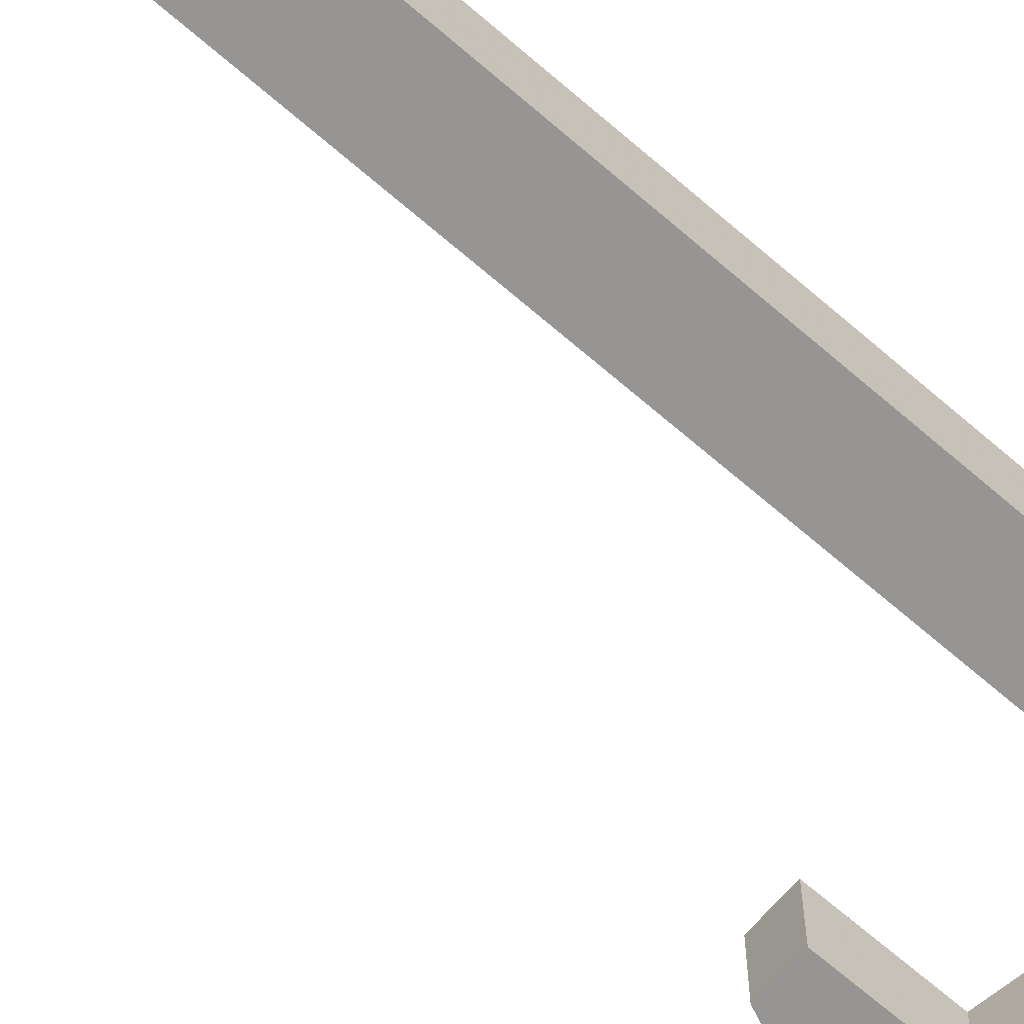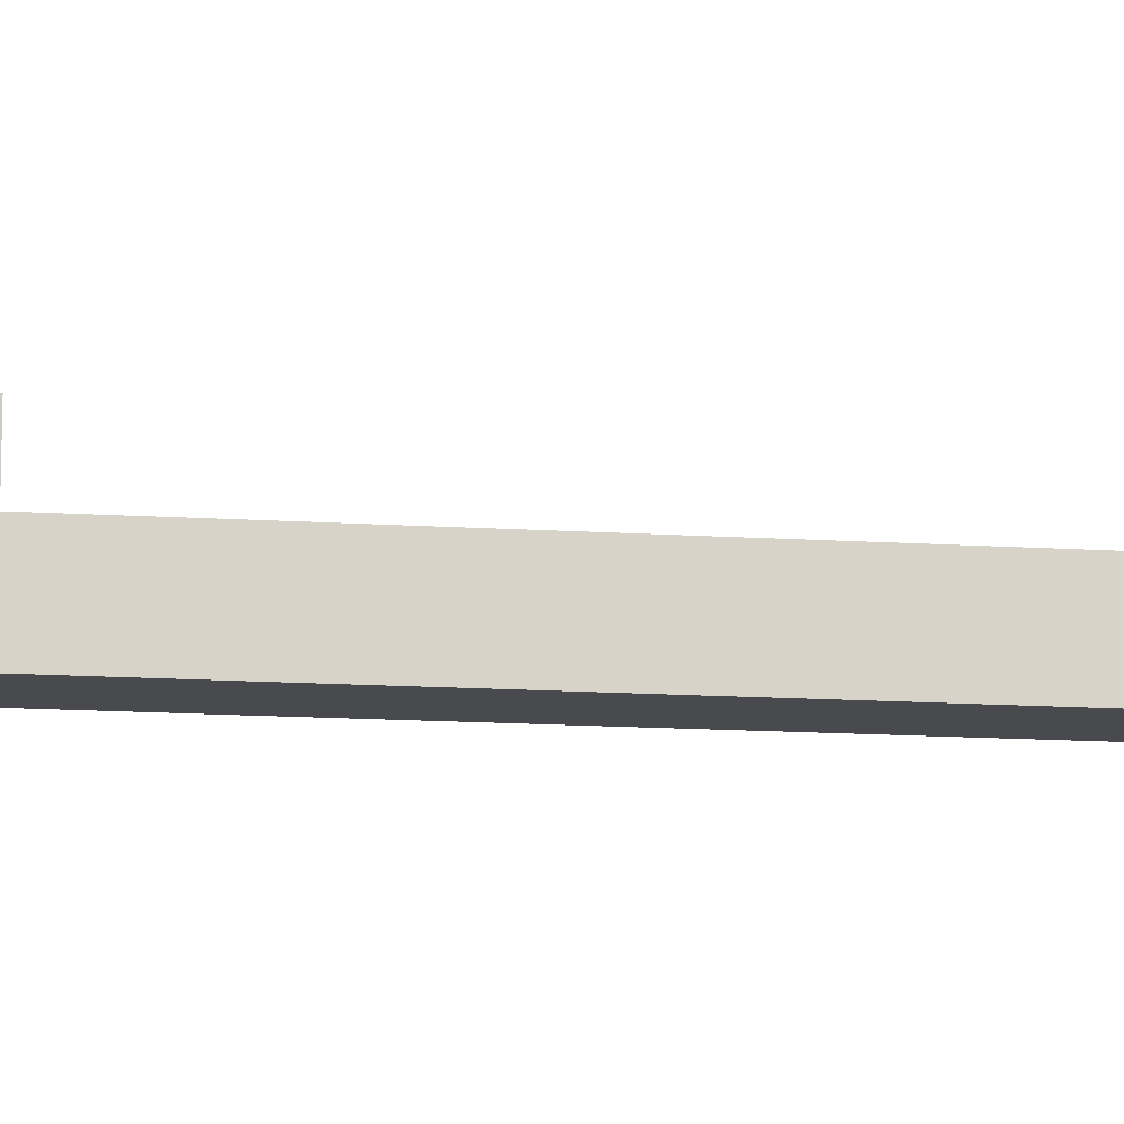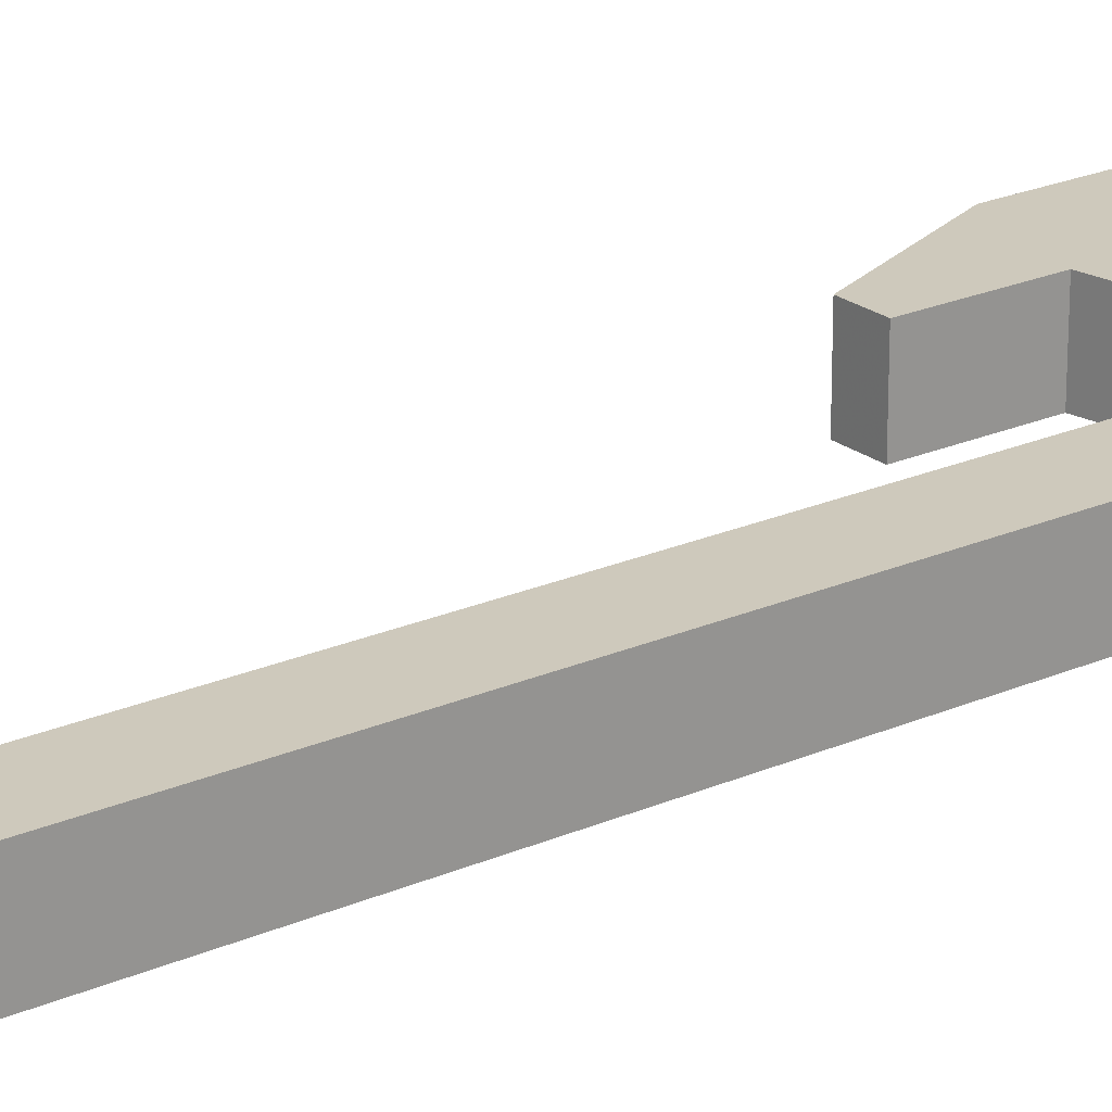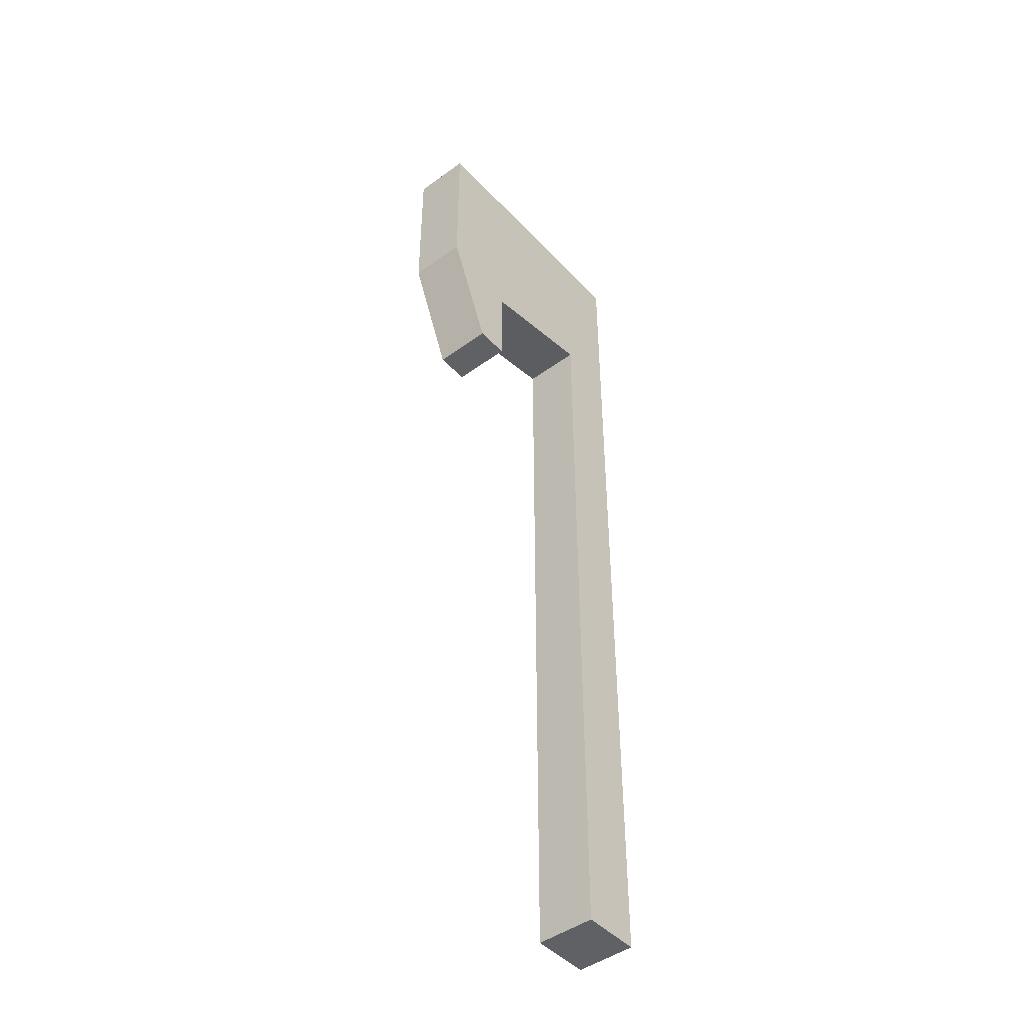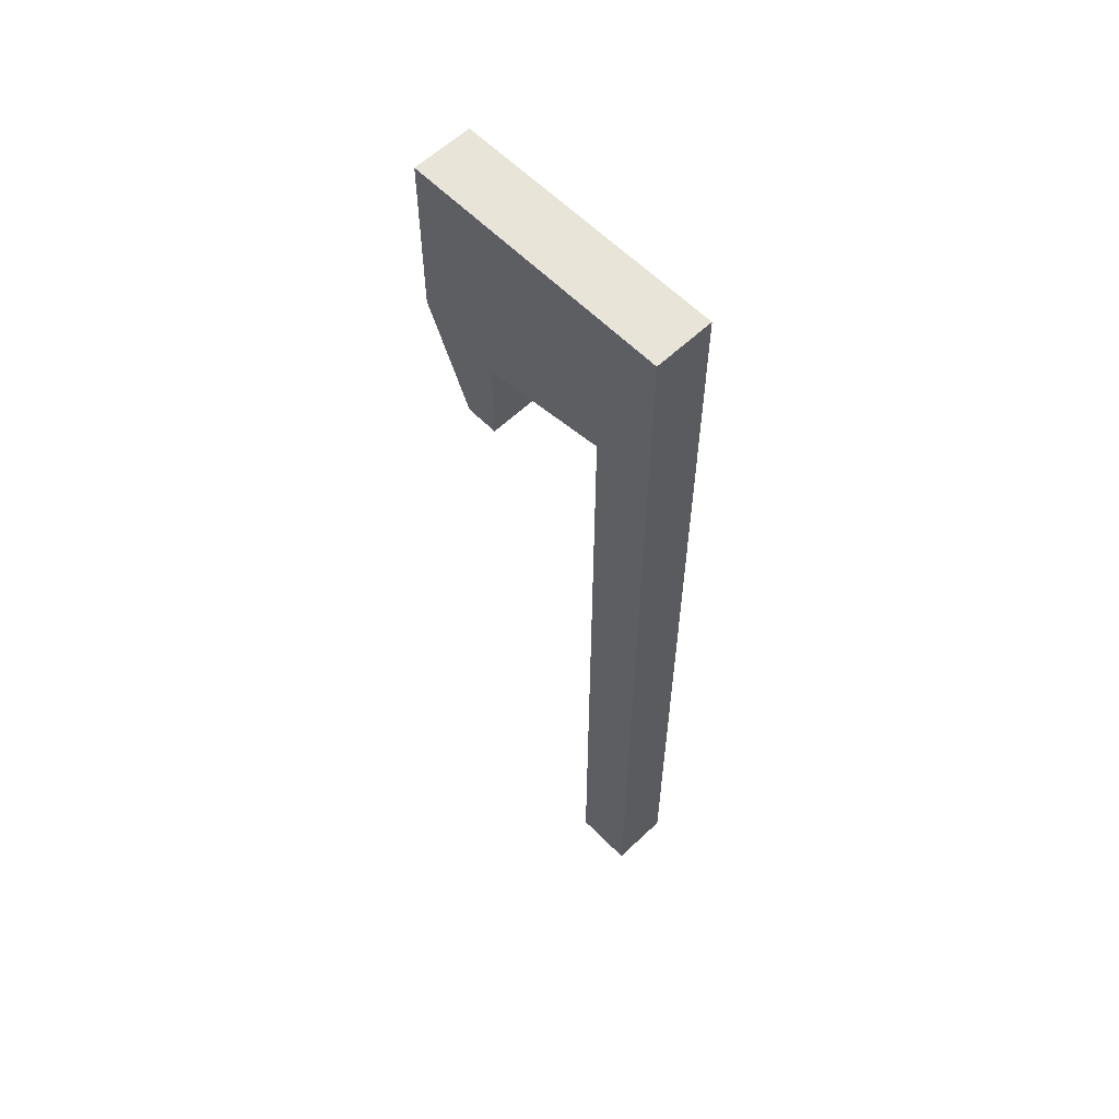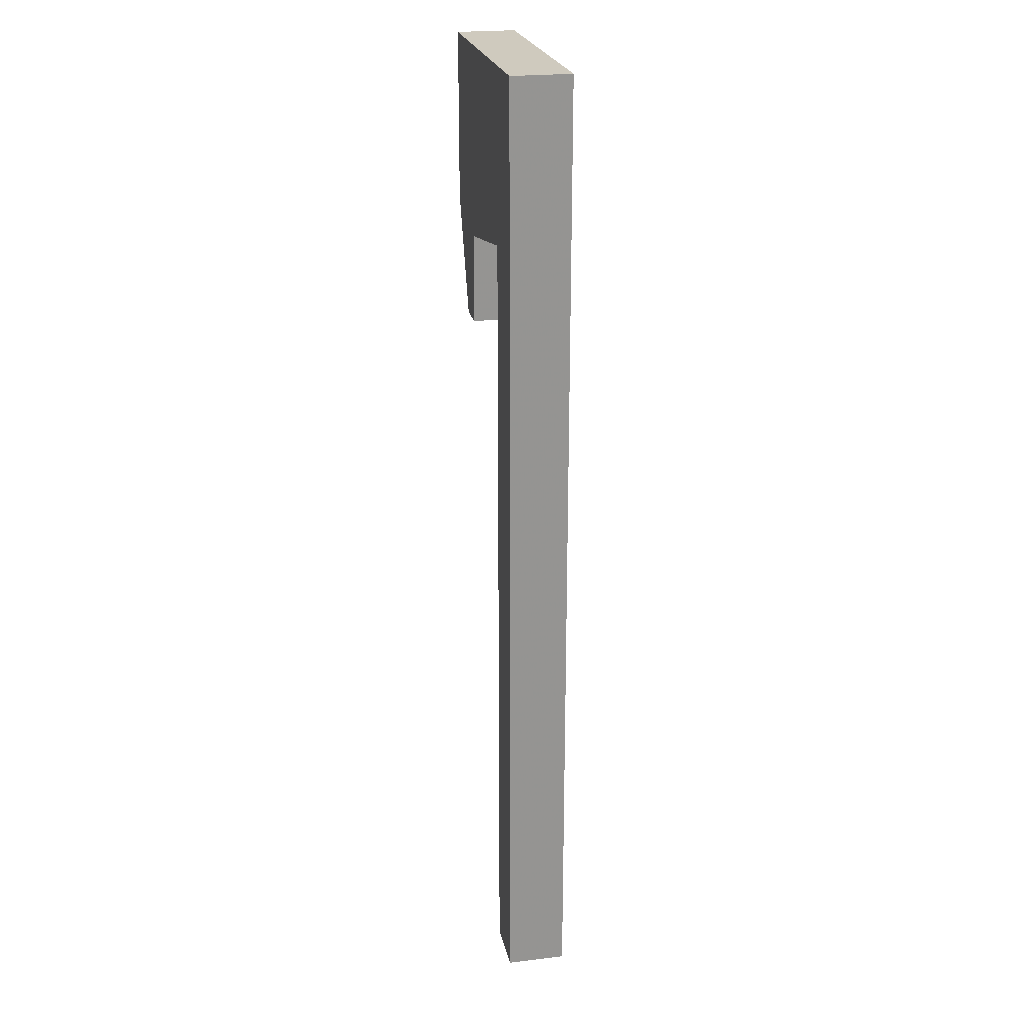
<metadata>
{"format":"obj","ext":"obj","renderer":"f3d","projection":"perspective","resolution":1024,"background":"white","views":[{"elev":-67.6,"azim":49.0,"up":"+Z"},{"elev":-13.4,"azim":-98.5,"up":"+Z"},{"elev":22.4,"azim":52.7,"up":"+Z"},{"elev":-45.9,"azim":-50.0,"up":"+Y"},{"elev":59.8,"azim":45.9,"up":"+Y"},{"elev":23.2,"azim":78.5,"up":"+Y"}]}
</metadata>
<code>
o Cube_Cube.001
v -0.02315 -0.04154 0.03512
v -0.02315 -0.04154 -0.03864
v 0.0506 -0.04154 -0.03864
v 0.0506 -0.04154 0.03512
v -0.02315 0.952 0.03512
v -0.02315 0.952 -0.03864
v 0.0506 0.952 -0.03864
v 0.0506 0.952 0.03512
v -0.02315 1.165 0.03512
v -0.02315 1.165 -0.03864
v 0.0506 1.165 -0.03864
v 0.0506 1.165 0.03512
v -0.1829 0.9234 0.03512
v -0.1829 0.9234 -0.03864
v -0.1829 1.165 0.03512
v -0.1829 1.165 -0.03864
v -0.2834 0.952 0.03512
v -0.2834 0.952 -0.03864
v -0.2834 1.165 0.03512
v -0.2834 1.165 -0.03864
v -0.1829 0.8095 0.03512
v -0.1829 0.8095 -0.03864
v -0.2242 0.8095 0.03512
v -0.2242 0.8095 -0.03864
f 5 6 2 1
f 6 7 3 2
f 7 8 4 3
f 8 5 1 4
f 1 2 3 4
f 5 8 12 9
f 12 11 10 9
f 8 7 11 12
f 7 6 10 11
f 10 6 14 16
f 16 14 18 20
f 5 9 15 13
f 9 10 16 15
f 6 5 13 14
f 18 17 19 20
f 13 15 19 17
f 15 16 20 19
f 13 17 23 21
f 22 21 23 24
f 18 14 22 24
f 17 18 24 23
f 14 13 21 22

</code>
